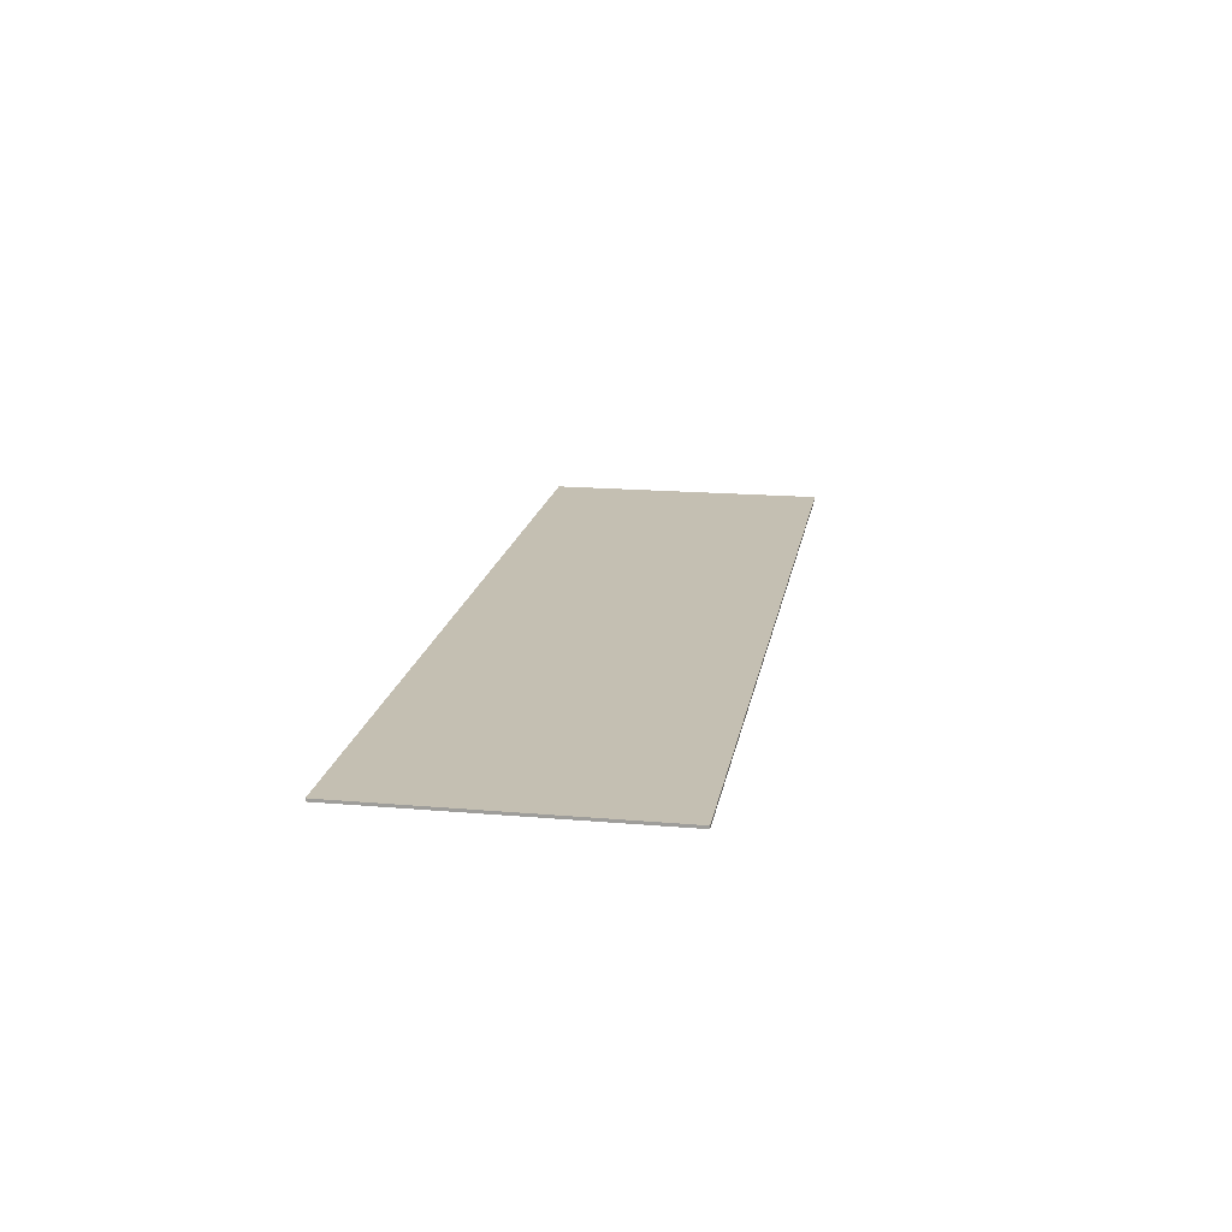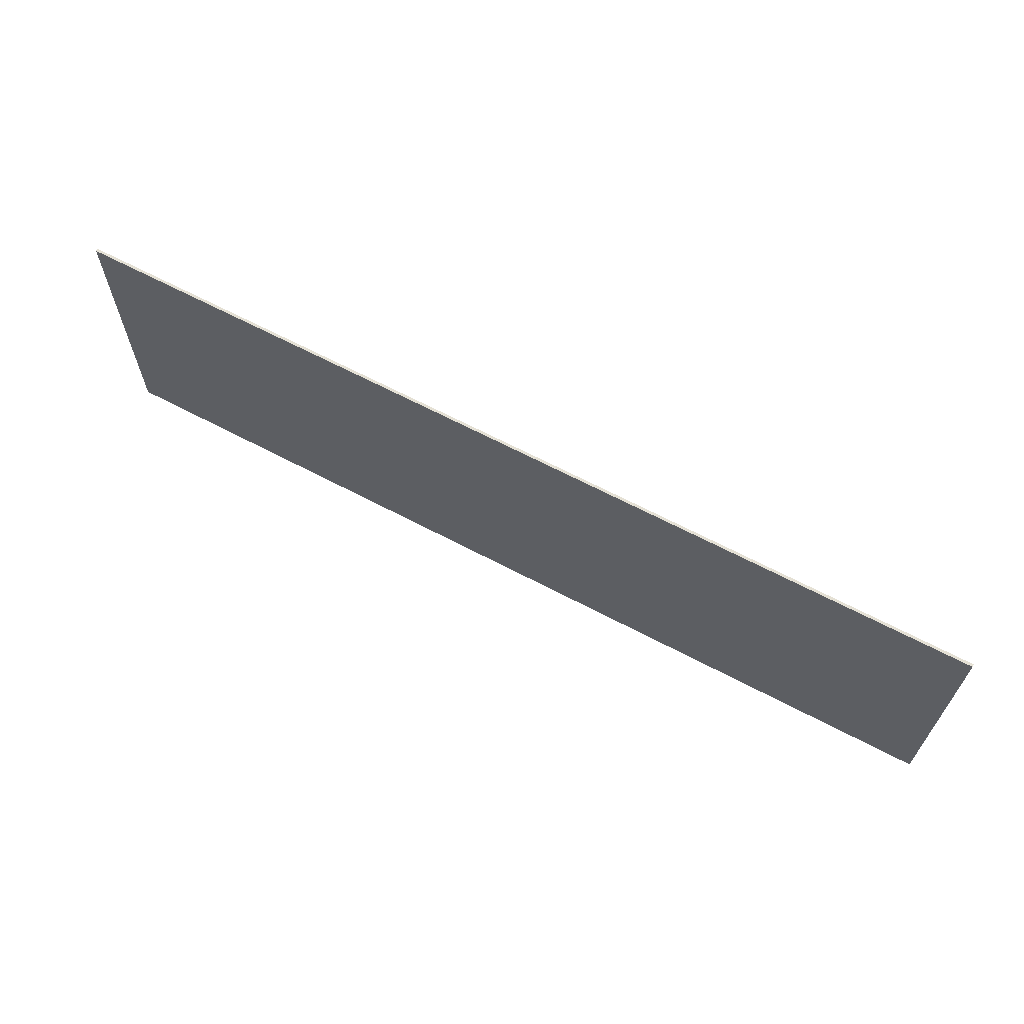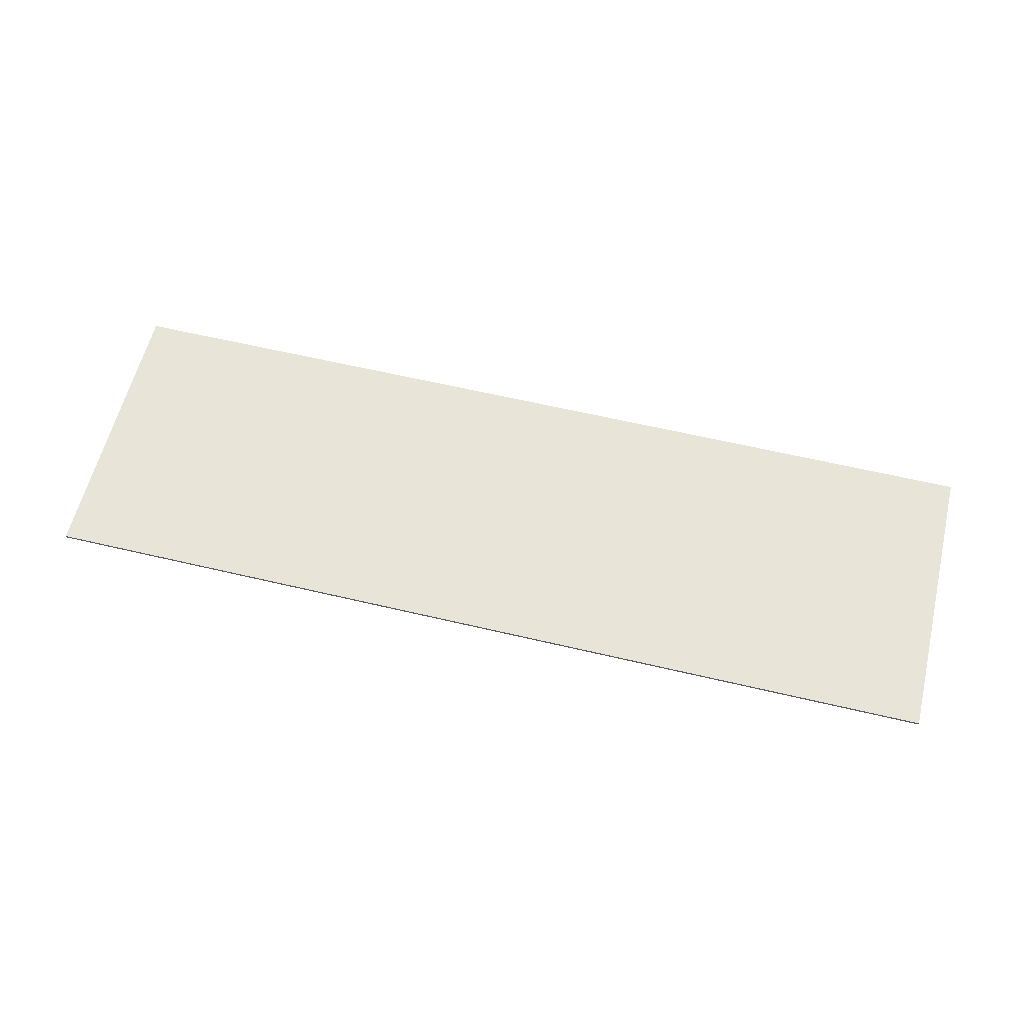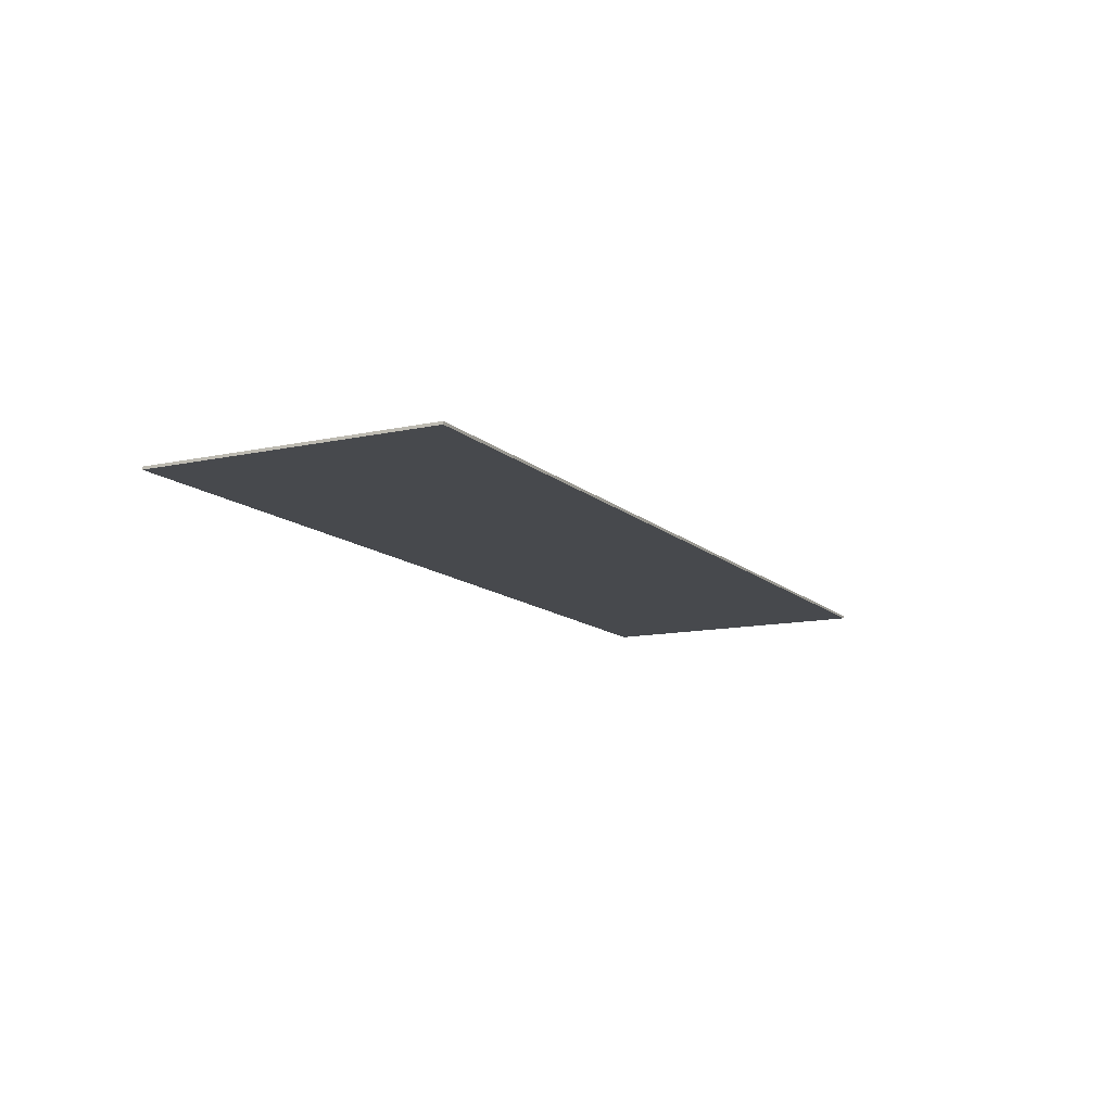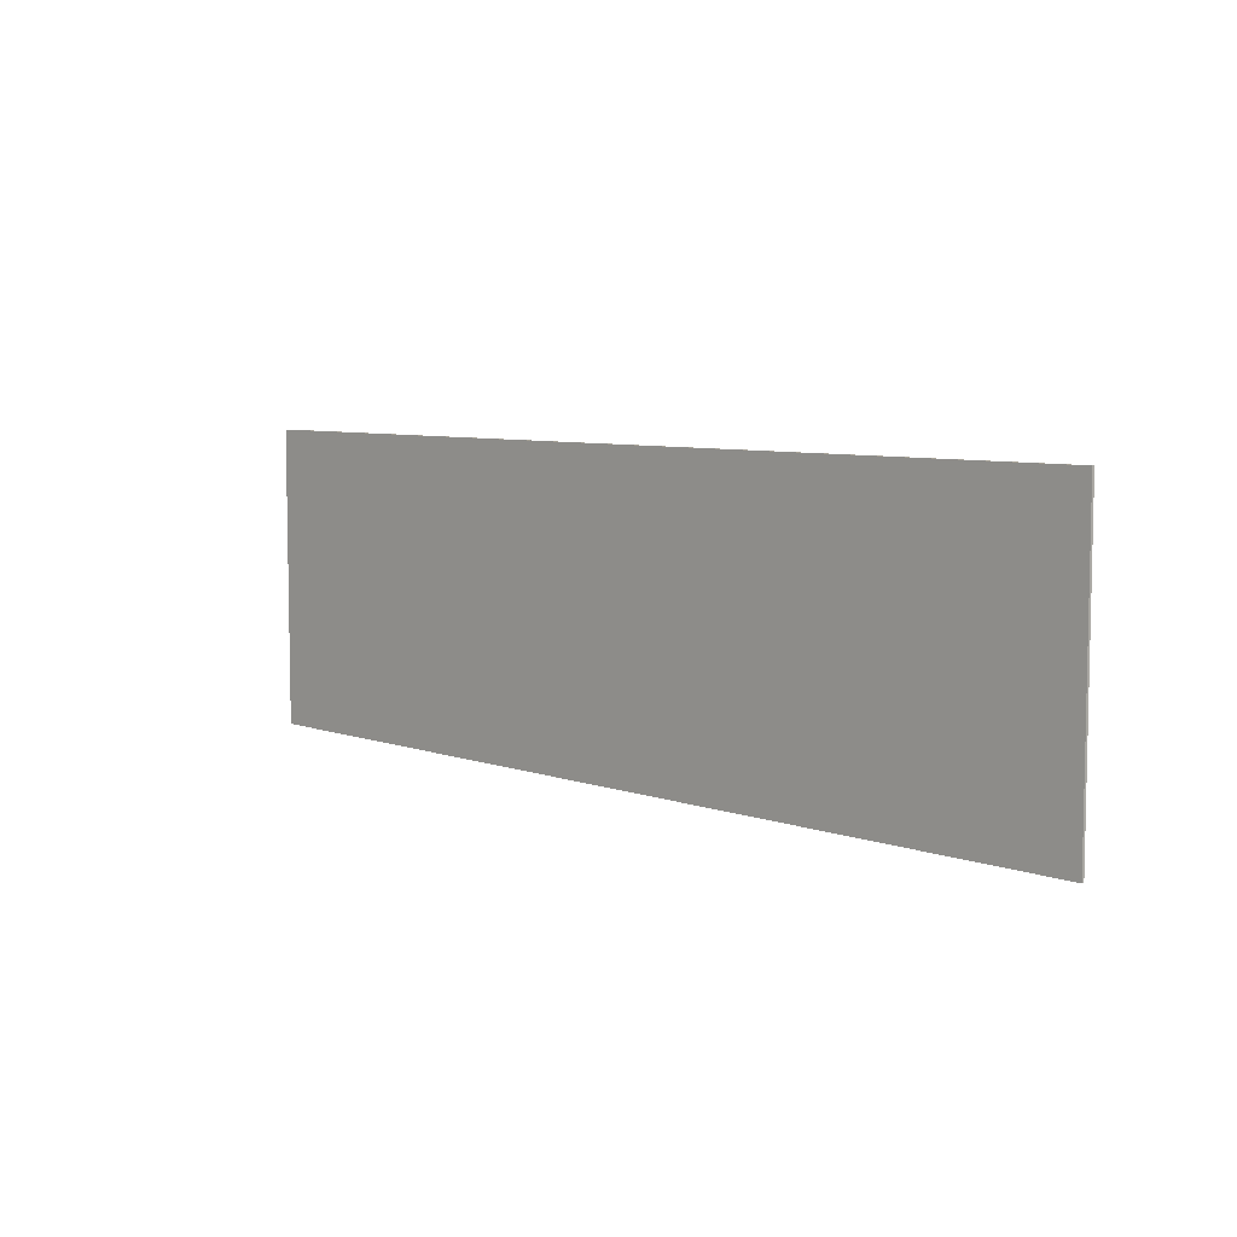
<metadata>
{"format":"obj","ext":"obj","renderer":"f3d","projection":"perspective","resolution":1024,"background":"white","views":[{"elev":17.6,"azim":-80.3,"up":"+Z"},{"elev":65.1,"azim":-152.0,"up":"+Y"},{"elev":59.9,"azim":-166.3,"up":"+Z"},{"elev":-12.2,"azim":117.5,"up":"+Z"},{"elev":6.9,"azim":45.9,"up":"+Y"}]}
</metadata>
<code>
o model_19
v 60.8 -14.67 0.5767
v 60.8 -14.67 0.6046
v 51.32 -14.67 0.5767
v 51.32 -14.67 0.6046
v 51.32 -11.71 0.6046
v 51.32 -14.67 0.6046
v 60.8 -11.71 0.6046
v 60.8 -14.67 0.6046
v 51.32 -11.71 0.6046
v 51.32 -11.71 0.5767
v 51.32 -14.67 0.6046
v 51.32 -14.67 0.5767
v 60.8 -14.67 0.6046
v 60.8 -14.67 0.5767
v 60.8 -11.71 0.6046
v 60.8 -11.71 0.5767
v 60.8 -11.71 0.5767
v 60.8 -14.67 0.5767
v 51.32 -11.71 0.5767
v 51.32 -14.67 0.5767
v 60.8 -11.71 0.6046
v 60.8 -11.71 0.5767
v 51.32 -11.71 0.6046
v 51.32 -11.71 0.5767
f 1 2 3
f 2 4 3
f 3 4 4
f 4 5 4
f 4 5 5
f 5 6 5
f 5 6 7
f 6 8 7
f 7 8 8
f 8 9 8
f 8 9 9
f 9 10 9
f 9 10 11
f 10 12 11
f 11 12 12
f 12 13 12
f 12 13 13
f 13 14 13
f 13 14 15
f 14 16 15
f 15 16 16
f 16 17 16
f 16 17 17
f 17 18 17
f 17 18 19
f 18 20 19
f 19 20 20
f 20 21 20
f 20 21 21
f 21 22 21
f 21 22 23
f 22 24 23

</code>
